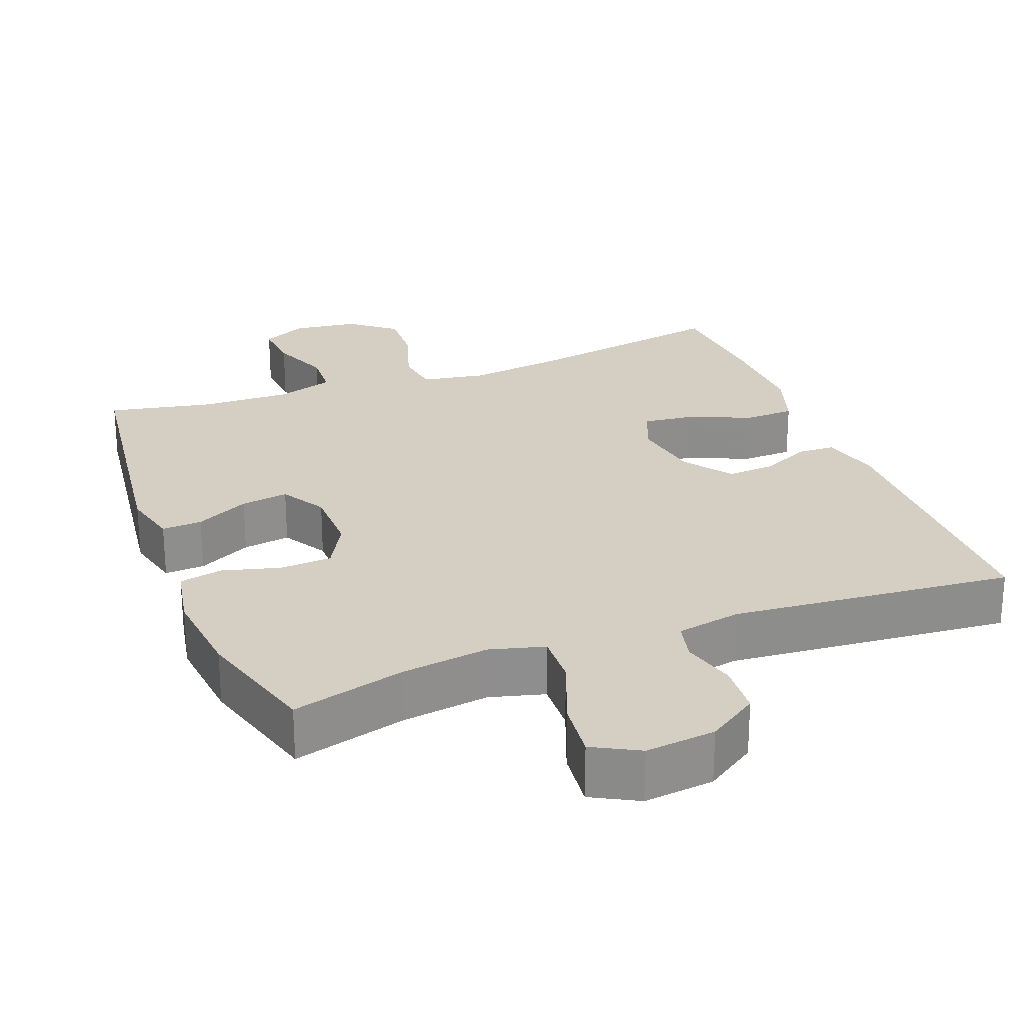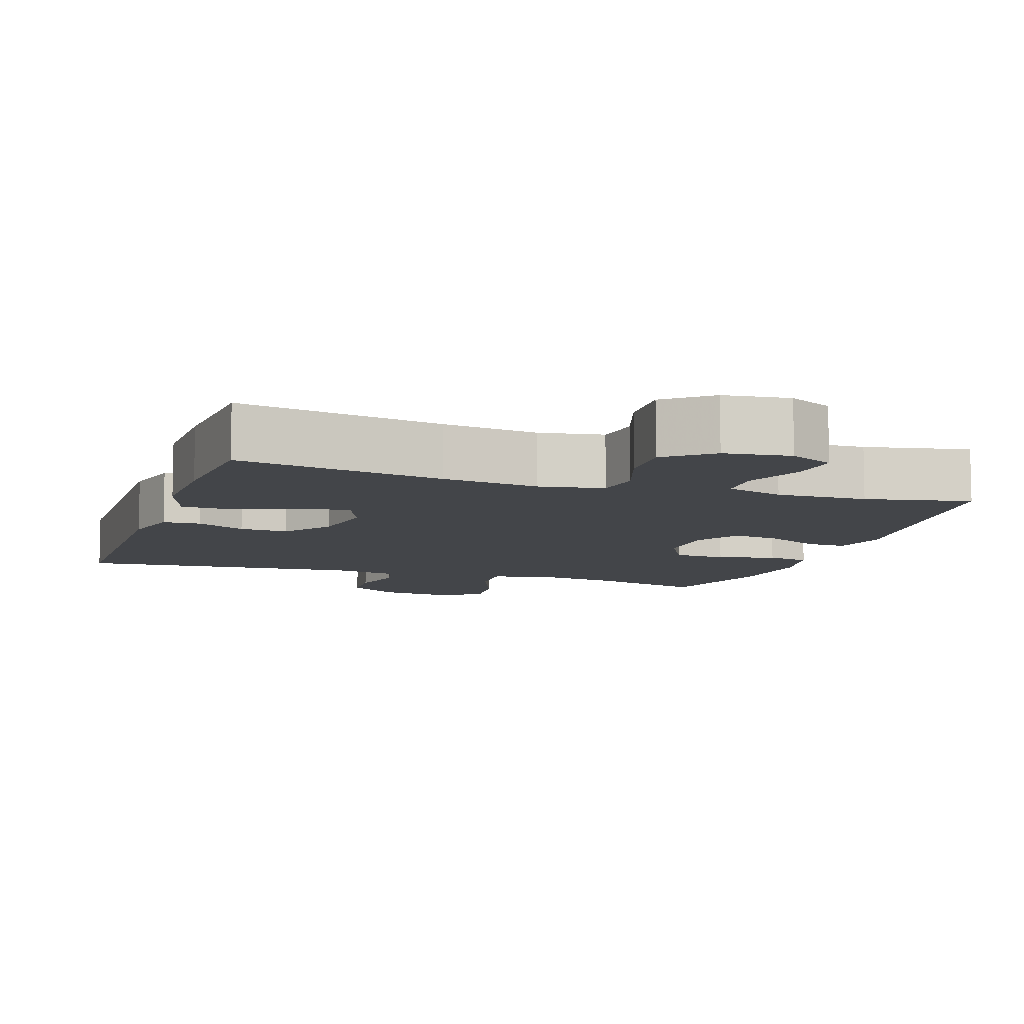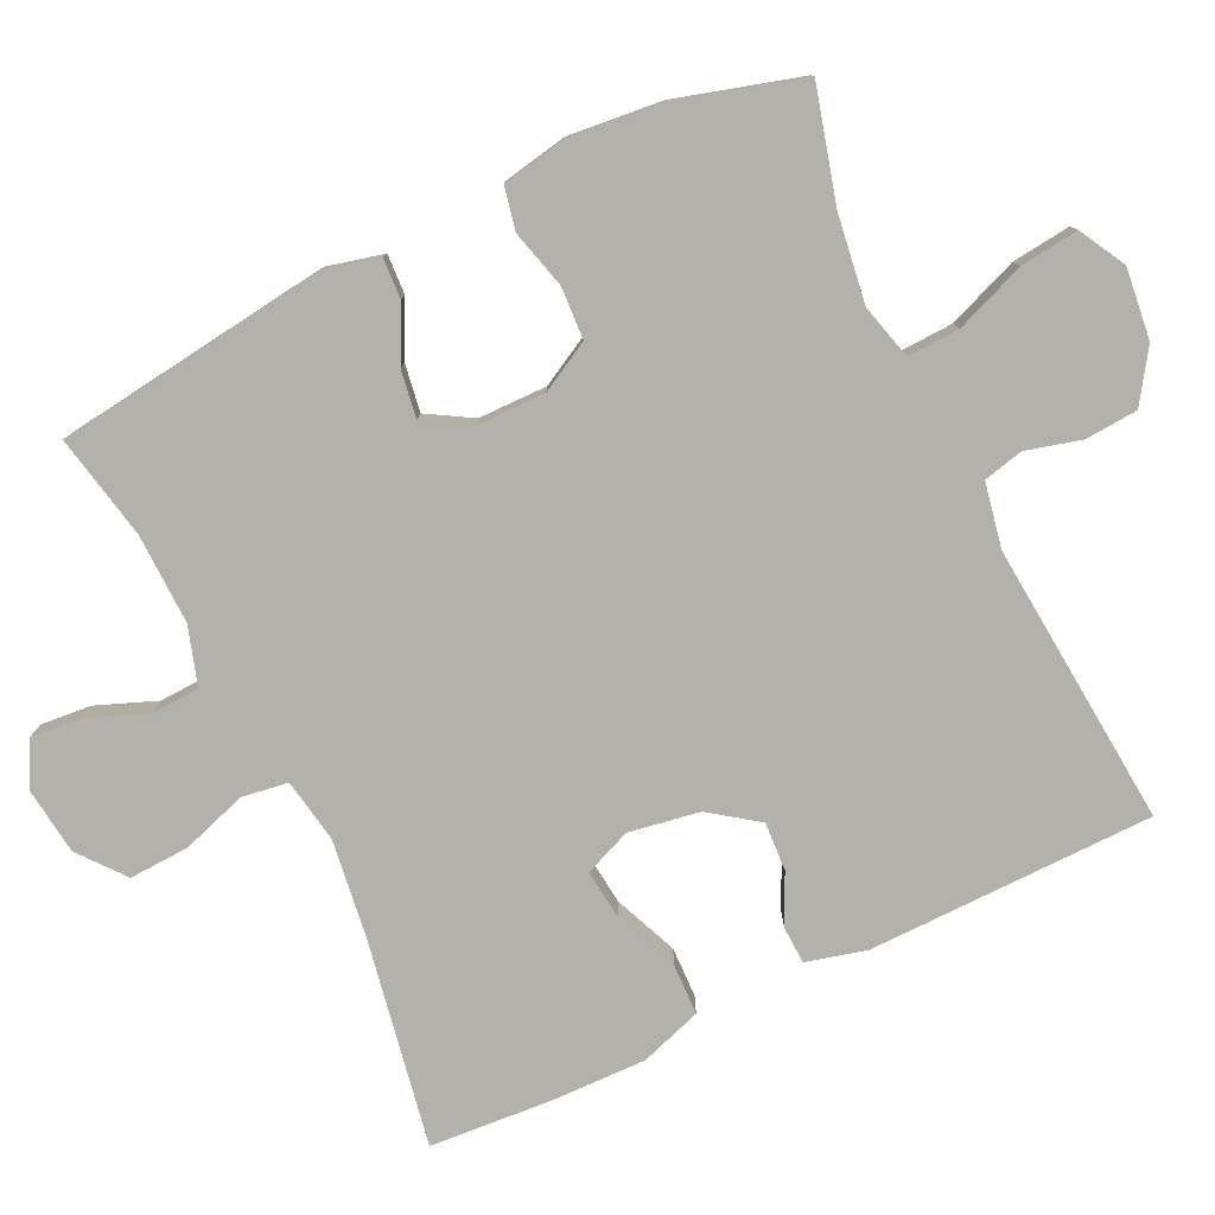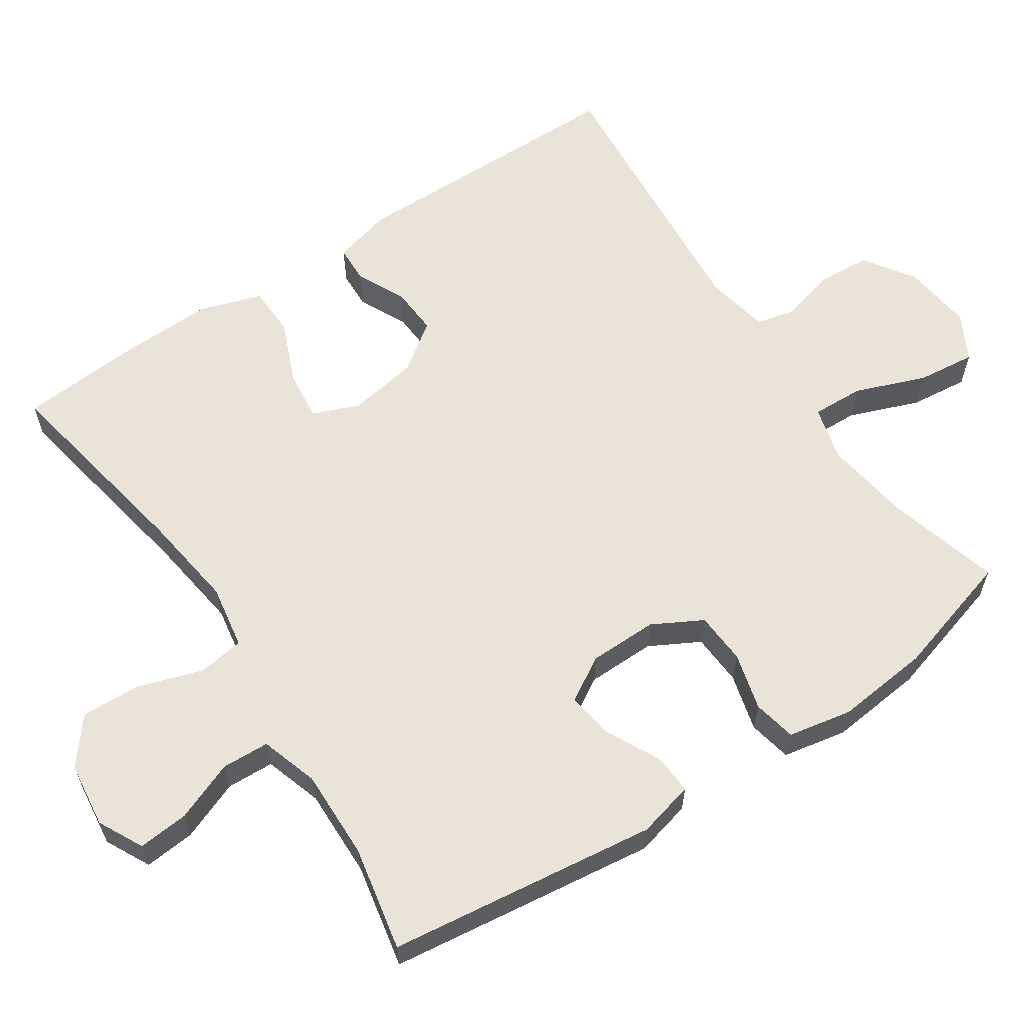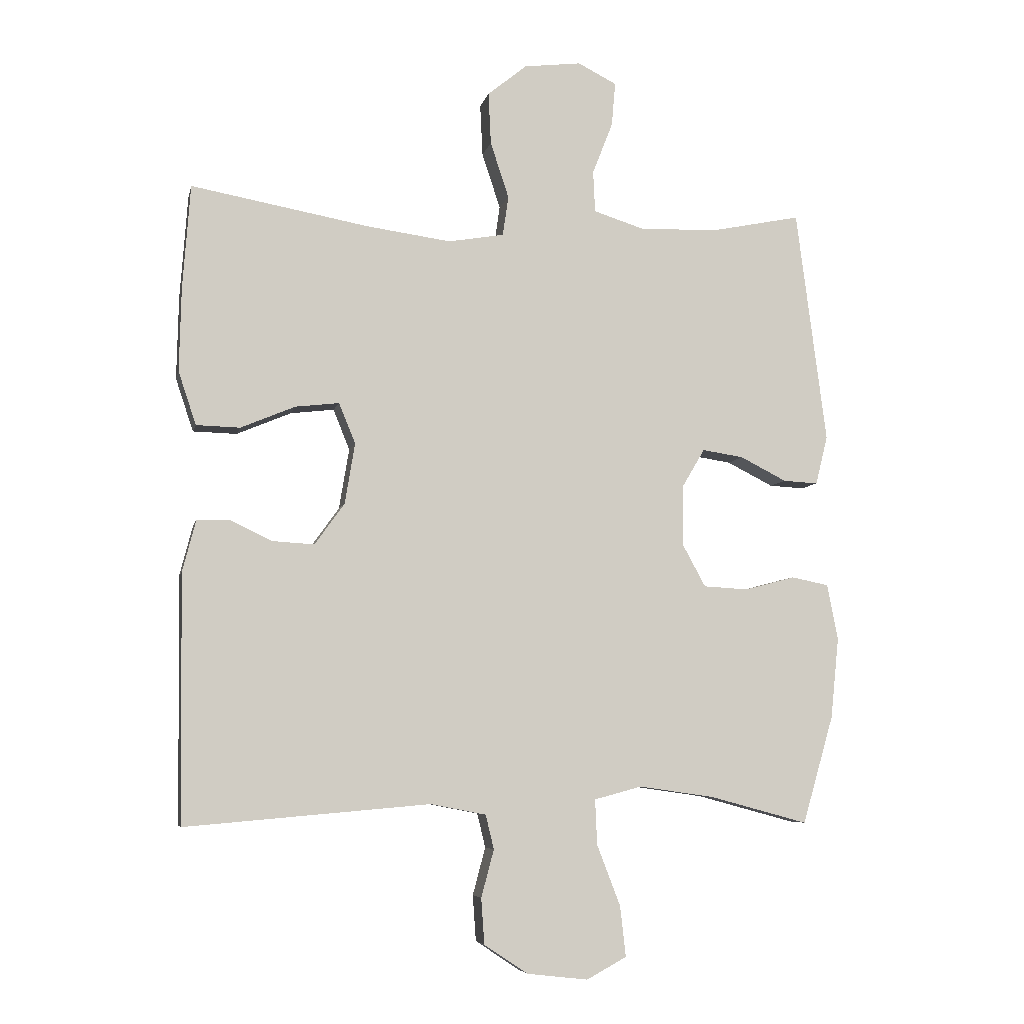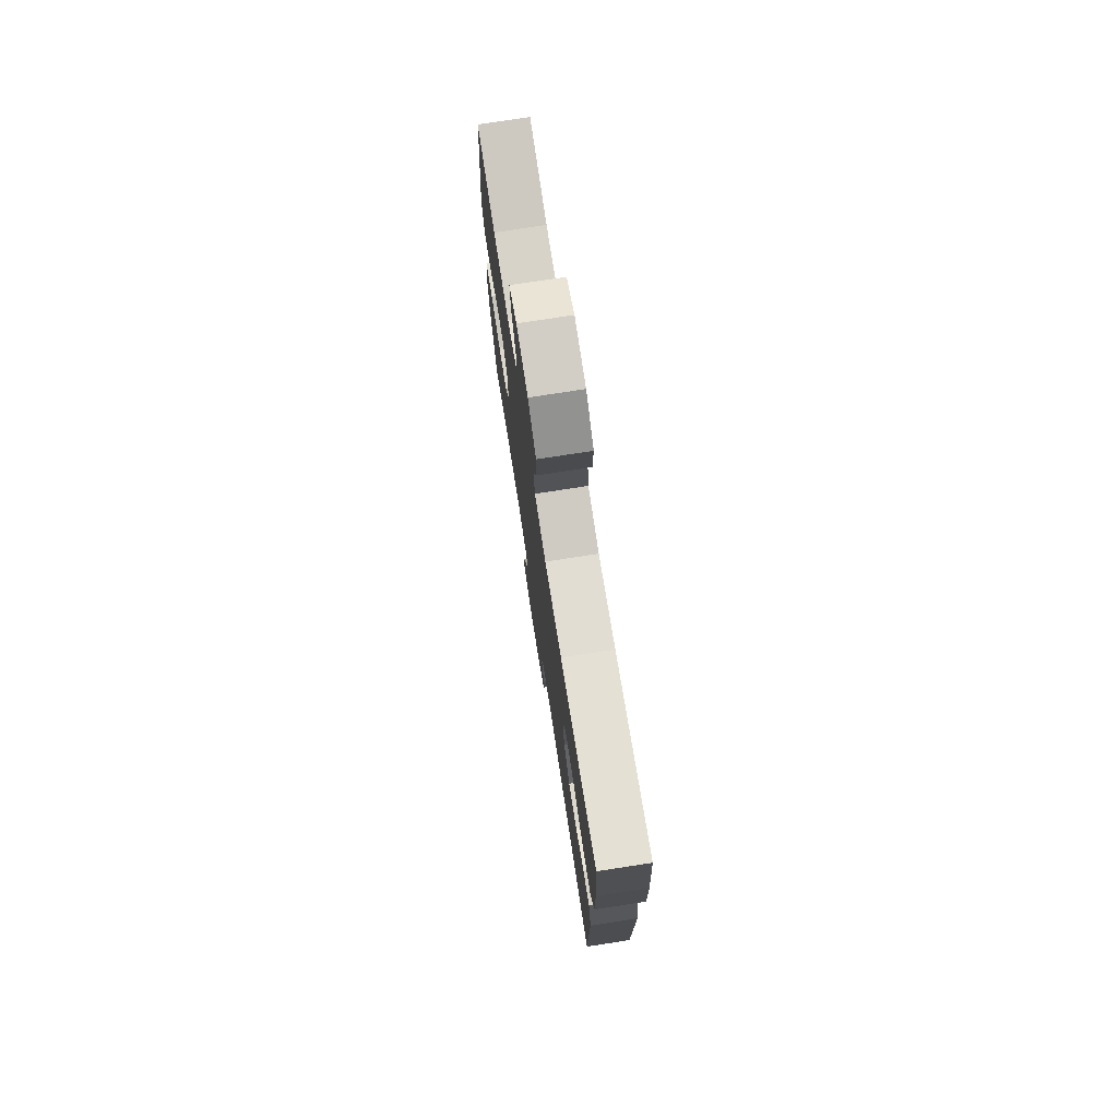
<metadata>
{"format":"obj","ext":"obj","renderer":"f3d","projection":"perspective","resolution":1024,"background":"white","views":[{"elev":25.4,"azim":159.1,"up":"+Y"},{"elev":-8.7,"azim":-18.5,"up":"+Y"},{"elev":-79.0,"azim":115.6,"up":"+Y"},{"elev":60.9,"azim":56.2,"up":"+Y"},{"elev":-6.2,"azim":-11.9,"up":"+Z"},{"elev":75.6,"azim":-98.8,"up":"+Z"}]}
</metadata>
<code>
v 0.5 0.07 0.5
v 0.548 0.07 0.131
v 0.529 0.07 0.054
v 0.474 0.07 0.057
v 0.401 0.07 0.094
v 0.336 0.07 0.104
v 0.3 0.07 0.043
v 0.299 0.07 -0.051
v 0.336 0.07 -0.119
v 0.407 0.07 -0.123
v 0.486 0.07 -0.102
v 0.545 0.07 -0.114
v 0.562 0.07 -0.202
v 0.549 0.07 -0.33
v 0.5 0.07 -0.5
v 0.345 0.07 -0.458
v 0.226 0.07 -0.441
v 0.151 0.07 -0.461
v 0.154 0.07 -0.532
v 0.191 0.07 -0.628
v 0.2 0.07 -0.708
v 0.137 0.07 -0.742
v 0.041 0.07 -0.731
v -0.028 0.07 -0.685
v -0.033 0.07 -0.613
v -0.013 0.07 -0.538
v -0.026 0.07 -0.484
v -0.114 0.07 -0.467
v -0.5 0.07 -0.5
v -0.505 0.07 -0.11
v -0.484 0.07 -0.029
v -0.433 0.07 -0.027
v -0.366 0.07 -0.059
v -0.3 0.07 -0.063
v -0.253 0.07 0.002
v -0.237 0.07 0.098
v -0.263 0.07 0.162
v -0.332 0.07 0.154
v -0.418 0.07 0.118
v -0.487 0.07 0.12
v -0.515 0.07 0.204
v -0.512 0.07 0.335
v -0.5 0.07 0.5
v -0.219 0.07 0.449
v -0.087 0.07 0.431
v 0.001 0.07 0.446
v 0.01 0.07 0.509
v -0.019 0.07 0.597
v -0.023 0.07 0.679
v 0.039 0.07 0.729
v 0.129 0.07 0.74
v 0.19 0.07 0.709
v 0.184 0.07 0.64
v 0.152 0.07 0.558
v 0.155 0.07 0.493
v 0.234 0.07 0.468
v 0.357 0.07 0.471
v 0.5 0 0.5
v 0.548 0 0.131
v 0.529 0 0.054
v 0.474 0 0.057
v 0.401 0 0.094
v 0.336 0 0.104
v 0.3 0 0.043
v 0.299 0 -0.051
v 0.336 0 -0.119
v 0.407 0 -0.123
v 0.486 0 -0.102
v 0.545 0 -0.114
v 0.562 0 -0.202
v 0.549 0 -0.33
v 0.5 0 -0.5
v 0.345 0 -0.458
v 0.226 0 -0.441
v 0.151 0 -0.461
v 0.154 0 -0.532
v 0.191 0 -0.628
v 0.2 0 -0.708
v 0.137 0 -0.742
v 0.041 0 -0.731
v -0.028 0 -0.685
v -0.033 0 -0.613
v -0.013 0 -0.538
v -0.026 0 -0.484
v -0.114 0 -0.467
v -0.5 0 -0.5
v -0.505 0 -0.11
v -0.484 0 -0.029
v -0.433 0 -0.027
v -0.366 0 -0.059
v -0.3 0 -0.063
v -0.253 0 0.002
v -0.237 0 0.098
v -0.263 0 0.162
v -0.332 0 0.154
v -0.418 0 0.118
v -0.487 0 0.12
v -0.515 0 0.204
v -0.512 0 0.335
v -0.5 0 0.5
v -0.219 0 0.449
v -0.087 0 0.431
v 0.001 0 0.446
v 0.01 0 0.509
v -0.019 0 0.597
v -0.023 0 0.679
v 0.039 0 0.729
v 0.129 0 0.74
v 0.19 0 0.709
v 0.184 0 0.64
v 0.152 0 0.558
v 0.155 0 0.493
v 0.234 0 0.468
v 0.357 0 0.471
f 51 52 53 54
f 51 54 55
f 50 51 55
f 47 48 49 50
f 47 50 55
f 46 47 55 56
f 41 42 43 44
f 41 44 45
f 38 39 40 41
f 37 38 41 45
f 36 37 45 46
f 30 31 32 33
f 28 29 30 33
f 27 28 33 34
f 23 24 25 26
f 23 26 27
f 22 23 27
f 19 20 21 22
f 18 19 22 27
f 17 18 27 34
f 13 14 15 16
f 10 11 12 13
f 9 10 13 16
f 8 9 16 17
f 2 3 4 5
f 57 1 2 5
f 57 5 6
f 56 57 6 7
f 35 36 46 56
f 17 34 35 56
f 7 8 17 56
f 111 110 109 108
f 112 111 108
f 112 108 107
f 107 106 105 104
f 112 107 104
f 113 112 104 103
f 101 100 99 98
f 102 101 98
f 98 97 96 95
f 102 98 95 94
f 103 102 94 93
f 90 89 88 87
f 90 87 86 85
f 91 90 85 84
f 83 82 81 80
f 84 83 80
f 84 80 79
f 79 78 77 76
f 84 79 76 75
f 91 84 75 74
f 73 72 71 70
f 70 69 68 67
f 73 70 67 66
f 74 73 66 65
f 62 61 60 59
f 62 59 58 114
f 63 62 114
f 64 63 114 113
f 113 103 93 92
f 113 92 91 74
f 113 74 65 64
f 1 58 59 2
f 2 59 60 3
f 3 60 61 4
f 4 61 62 5
f 5 62 63 6
f 6 63 64 7
f 7 64 65 8
f 8 65 66 9
f 9 66 67 10
f 10 67 68 11
f 11 68 69 12
f 12 69 70 13
f 13 70 71 14
f 14 71 72 15
f 15 72 73 16
f 16 73 74 17
f 17 74 75 18
f 18 75 76 19
f 19 76 77 20
f 20 77 78 21
f 21 78 79 22
f 22 79 80 23
f 23 80 81 24
f 24 81 82 25
f 25 82 83 26
f 26 83 84 27
f 27 84 85 28
f 28 85 86 29
f 29 86 87 30
f 30 87 88 31
f 31 88 89 32
f 32 89 90 33
f 33 90 91 34
f 34 91 92 35
f 35 92 93 36
f 36 93 94 37
f 37 94 95 38
f 38 95 96 39
f 39 96 97 40
f 40 97 98 41
f 41 98 99 42
f 42 99 100 43
f 43 100 101 44
f 44 101 102 45
f 45 102 103 46
f 46 103 104 47
f 47 104 105 48
f 48 105 106 49
f 49 106 107 50
f 50 107 108 51
f 51 108 109 52
f 52 109 110 53
f 53 110 111 54
f 54 111 112 55
f 55 112 113 56
f 56 113 114 57
f 57 114 58 1

</code>
